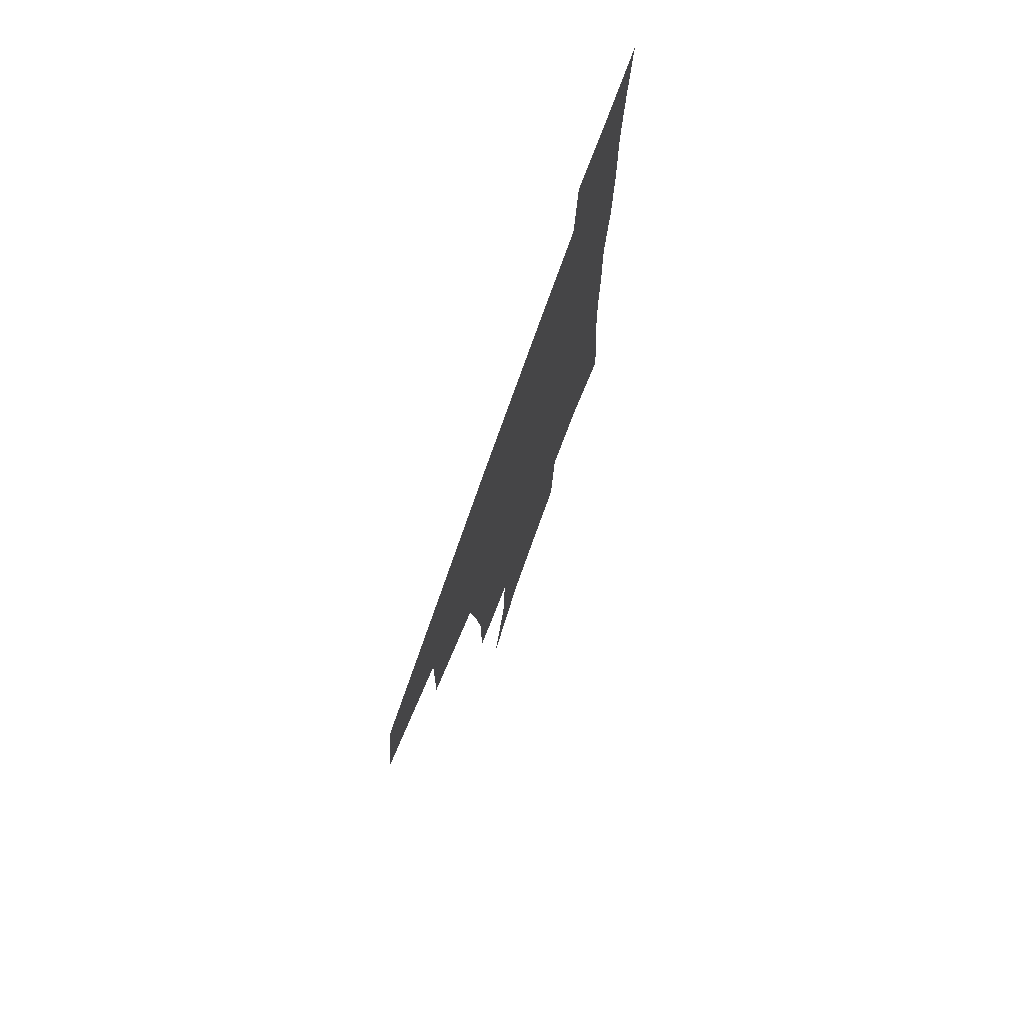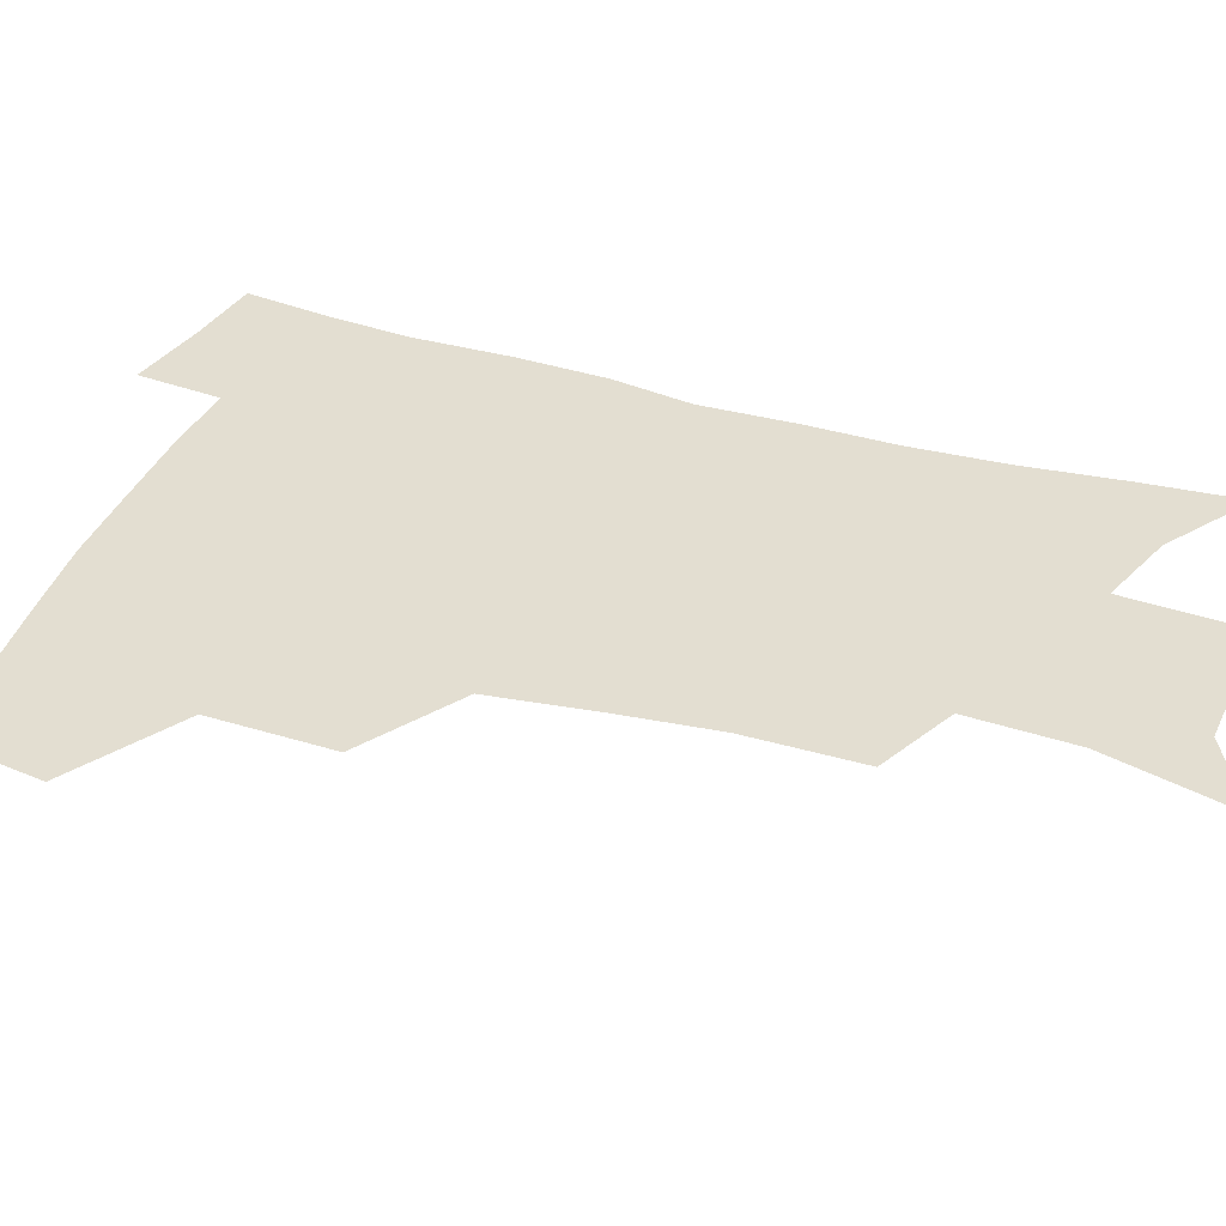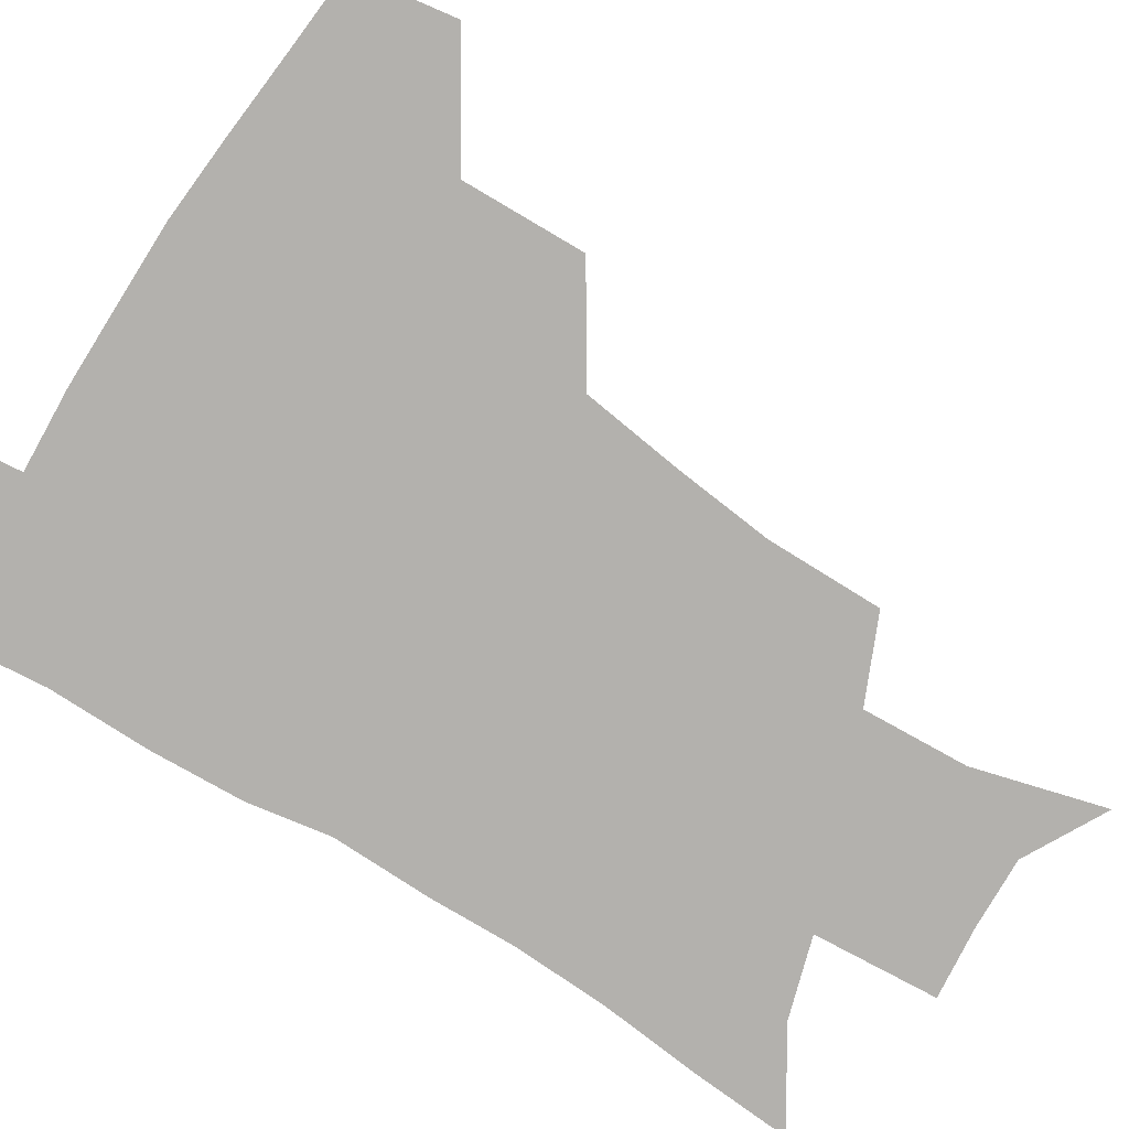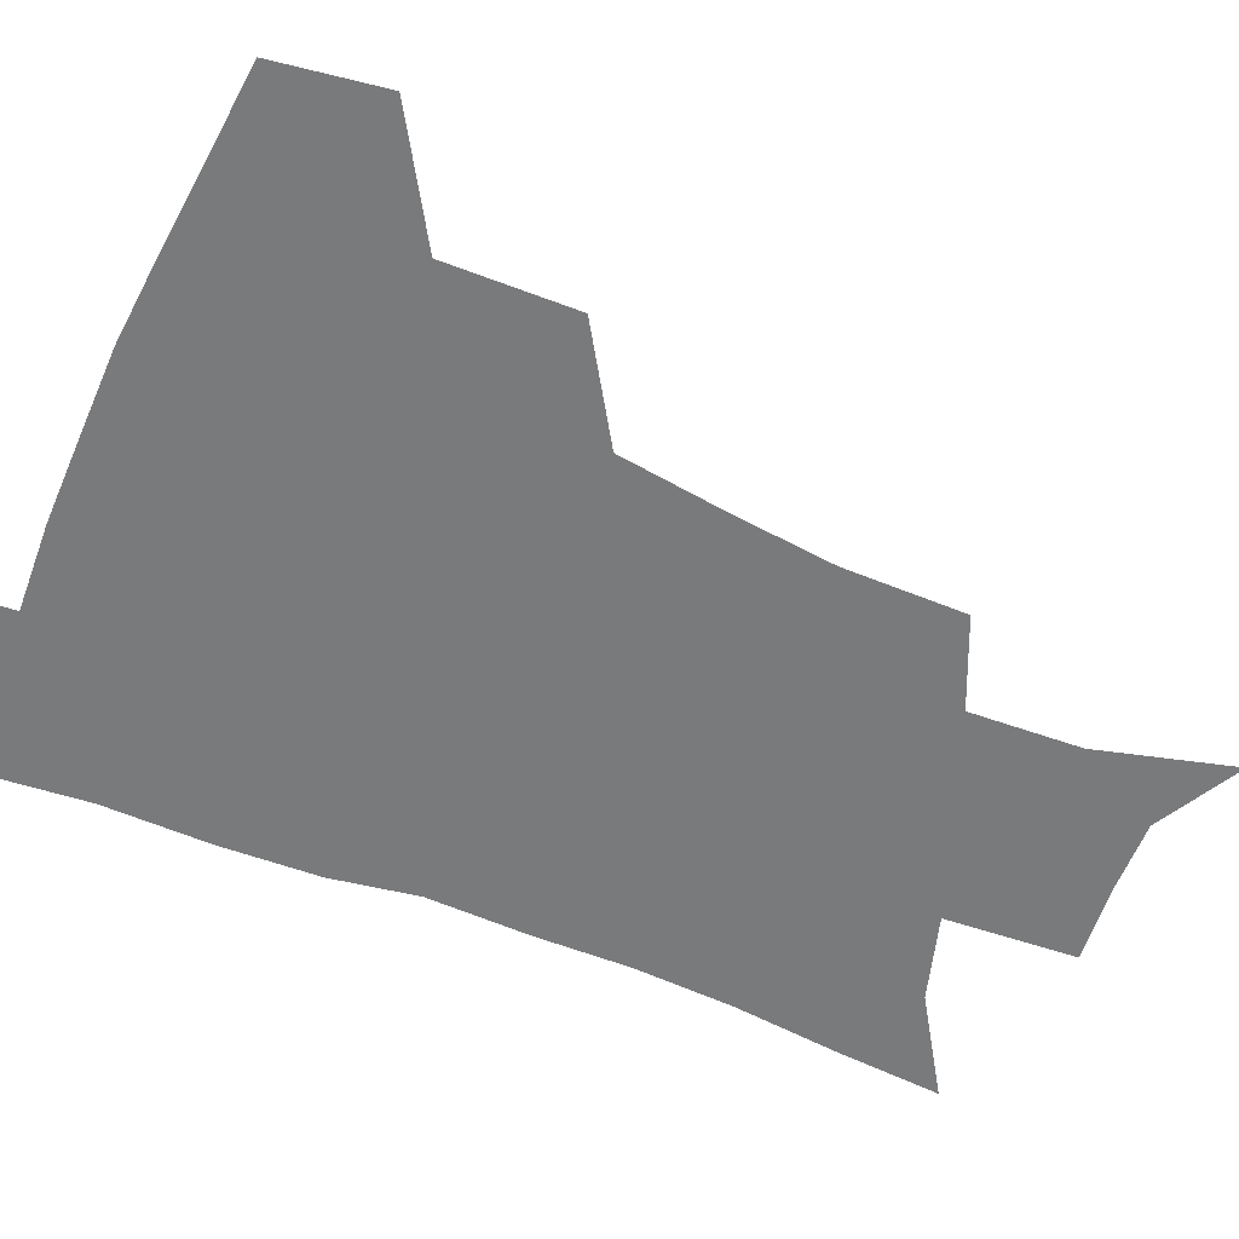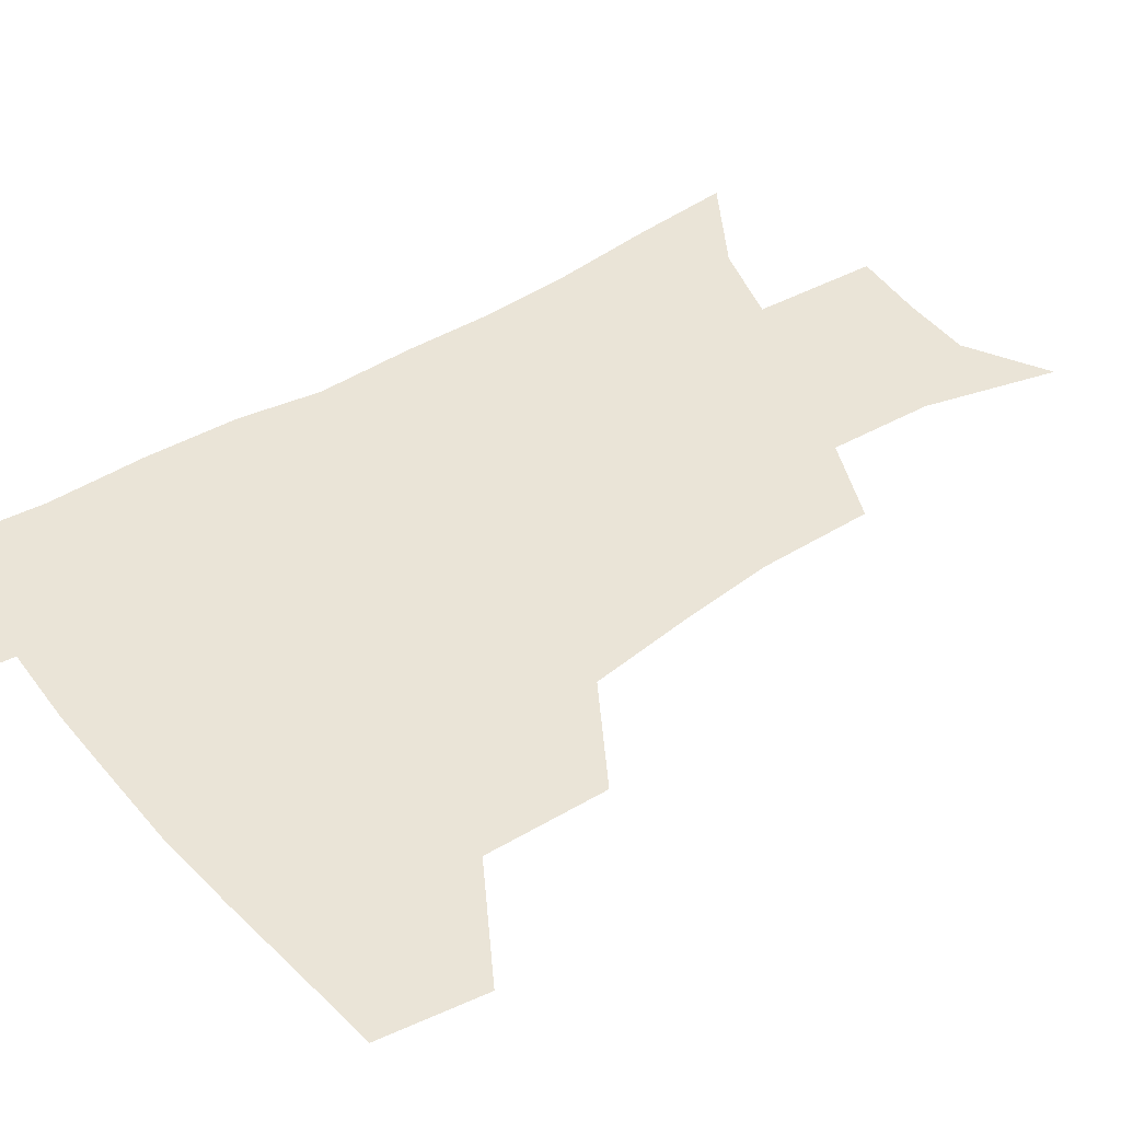
<metadata>
{"format":"obj","ext":"obj","renderer":"f3d","projection":"perspective","resolution":1024,"background":"white","views":[{"elev":75.9,"azim":-70.5,"up":"+Y"},{"elev":36.2,"azim":-69.0,"up":"+Z"},{"elev":-79.2,"azim":-121.7,"up":"+Z"},{"elev":-58.0,"azim":-112.8,"up":"+Z"},{"elev":43.6,"azim":-126.2,"up":"+Z"}]}
</metadata>
<code>
v 480.5 441.9 0
v 485.6 476.6 0
v 518.1 377 0
v 519 418.6 0
v 517.7 450.2 0
v 515.3 479.3 0
v 561.3 247.9 0
v 561.2 287.1 0
v 557.5 320.1 0
v 552.6 355.4 0
v 548.3 388.4 0
v 548.9 424.6 0
v 547.3 453.4 0
v 544.2 482 0
v 576.4 155.5 0
v 588 199.8 0
v 589.7 235.6 0
v 587.3 271.2 0
v 585.4 305.2 0
v 582.2 336 0
v 579.5 368.2 0
v 578.3 400.3 0
v 577.1 428.6 0
v 576.5 455.8 0
v 573.1 484.3 0
v 604.2 170.7 0
v 611.5 212.4 0
v 610.9 245.1 0
v 609.7 281.2 0
v 607.9 311.6 0
v 605.9 342.3 0
v 604.4 372.8 0
v 604 403.3 0
v 603.5 429.9 0
v 603.3 457.2 0
v 602.4 484.6 0
v 628.7 170 0
v 633.5 215.7 0
v 632.8 250.3 0
v 631.7 281.6 0
v 630.3 314.6 0
v 629.3 345.2 0
v 628.8 375.3 0
v 628.9 404.1 0
v 629.5 430.5 0
v 630.4 457.6 0
v 630.4 484.7 0
v 653.6 167.7 0
v 656.2 210.5 0
v 655.2 247.9 0
v 653.7 281.9 0
v 653.1 311.9 0
v 652.7 342.9 0
v 653 372.6 0
v 653.6 401.7 0
v 655.1 429.2 0
v 656.7 456.8 0
v 658.9 483.4 0
v 661.5 512.9 0
v 684 202.2 0
v 680.1 239.4 0
v 677.6 273.8 0
v 675.9 306.7 0
v 677.7 334.3 0
v 677.7 365.9 0
v 679.1 395.3 0
v 680.8 424.8 0
v 682.6 453.9 0
v 685.6 480.6 0
v 690.2 507.3 0
v 715.4 182.6 0
v 712.6 216.7 0
v 708.7 252.3 0
v 706.9 285.1 0
v 707.4 315.5 0
v 706.4 349.7 0
v 710.9 377.8 0
v 712.1 410.1 0
v 711.4 445.2 0
v 713.9 475.2 0
v 717.6 503.6 0
f 4 5 1
f 1 5 2
f 5 6 2
f 10 11 3
f 3 11 4
f 11 12 4
f 4 12 5
f 12 13 5
f 5 13 6
f 13 14 6
f 17 18 7
f 7 18 8
f 18 19 8
f 8 19 9
f 19 20 9
f 9 20 10
f 20 21 10
f 10 21 11
f 21 22 11
f 11 22 12
f 22 23 12
f 12 23 13
f 23 24 13
f 13 24 14
f 24 25 14
f 15 26 16
f 26 27 16
f 16 27 17
f 27 28 17
f 17 28 18
f 28 29 18
f 18 29 19
f 29 30 19
f 19 30 20
f 30 31 20
f 20 31 21
f 31 32 21
f 21 32 22
f 32 33 22
f 22 33 23
f 33 34 23
f 23 34 24
f 34 35 24
f 24 35 25
f 35 36 25
f 26 37 27
f 37 38 27
f 27 38 28
f 38 39 28
f 28 39 29
f 39 40 29
f 29 40 30
f 40 41 30
f 30 41 31
f 41 42 31
f 31 42 32
f 42 43 32
f 32 43 33
f 43 44 33
f 33 44 34
f 44 45 34
f 34 45 35
f 45 46 35
f 35 46 36
f 46 47 36
f 37 48 38
f 48 49 38
f 38 49 39
f 49 50 39
f 39 50 40
f 50 51 40
f 40 51 41
f 51 52 41
f 41 52 42
f 52 53 42
f 42 53 43
f 53 54 43
f 43 54 44
f 54 55 44
f 44 55 45
f 55 56 45
f 45 56 46
f 56 57 46
f 46 57 47
f 57 58 47
f 49 60 50
f 60 61 50
f 50 61 51
f 61 62 51
f 51 62 52
f 62 63 52
f 52 63 53
f 63 64 53
f 53 64 54
f 64 65 54
f 54 65 55
f 65 66 55
f 55 66 56
f 66 67 56
f 56 67 57
f 67 68 57
f 57 68 58
f 68 69 58
f 58 69 59
f 69 70 59
f 60 71 61
f 71 72 61
f 61 72 62
f 72 73 62
f 62 73 63
f 73 74 63
f 63 74 64
f 74 75 64
f 64 75 65
f 75 76 65
f 65 76 66
f 76 77 66
f 66 77 67
f 77 78 67
f 67 78 68
f 78 79 68
f 68 79 69
f 79 80 69
f 69 80 70
f 80 81 70

</code>
